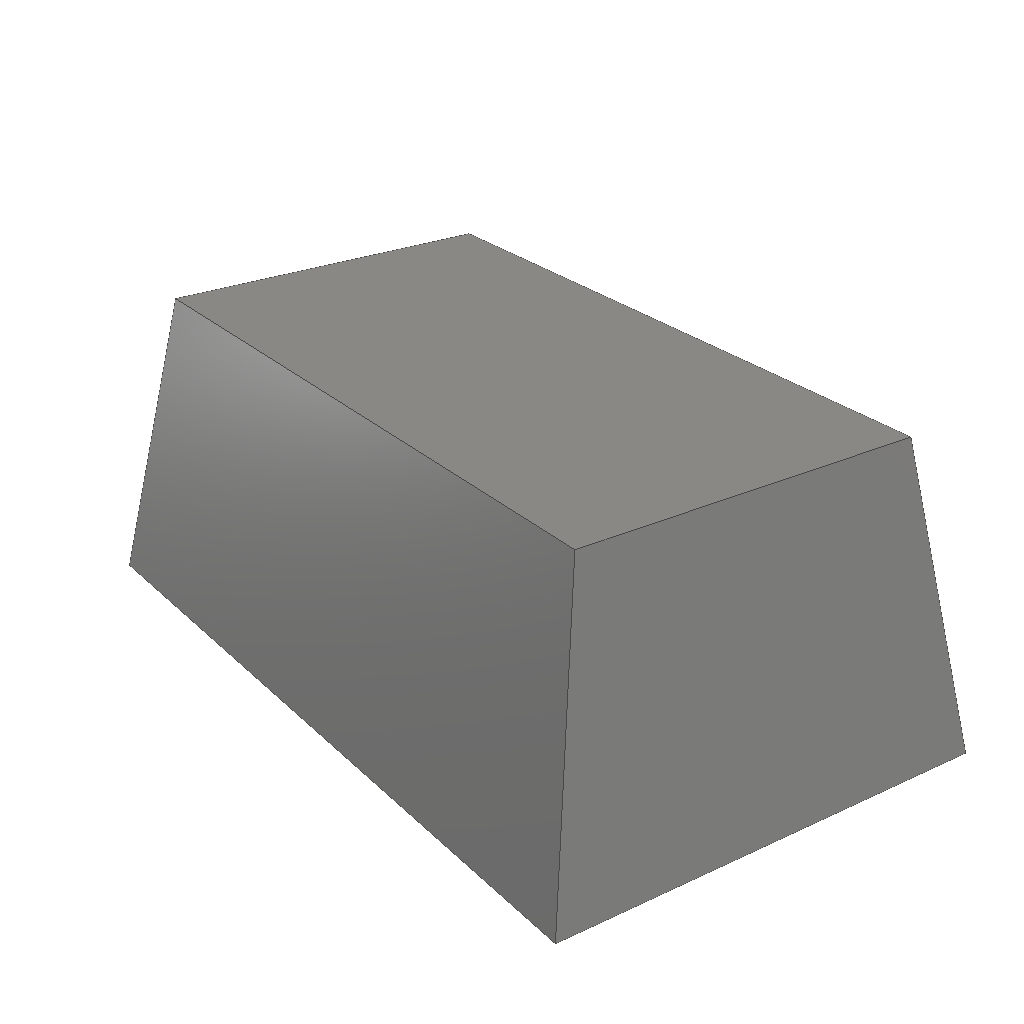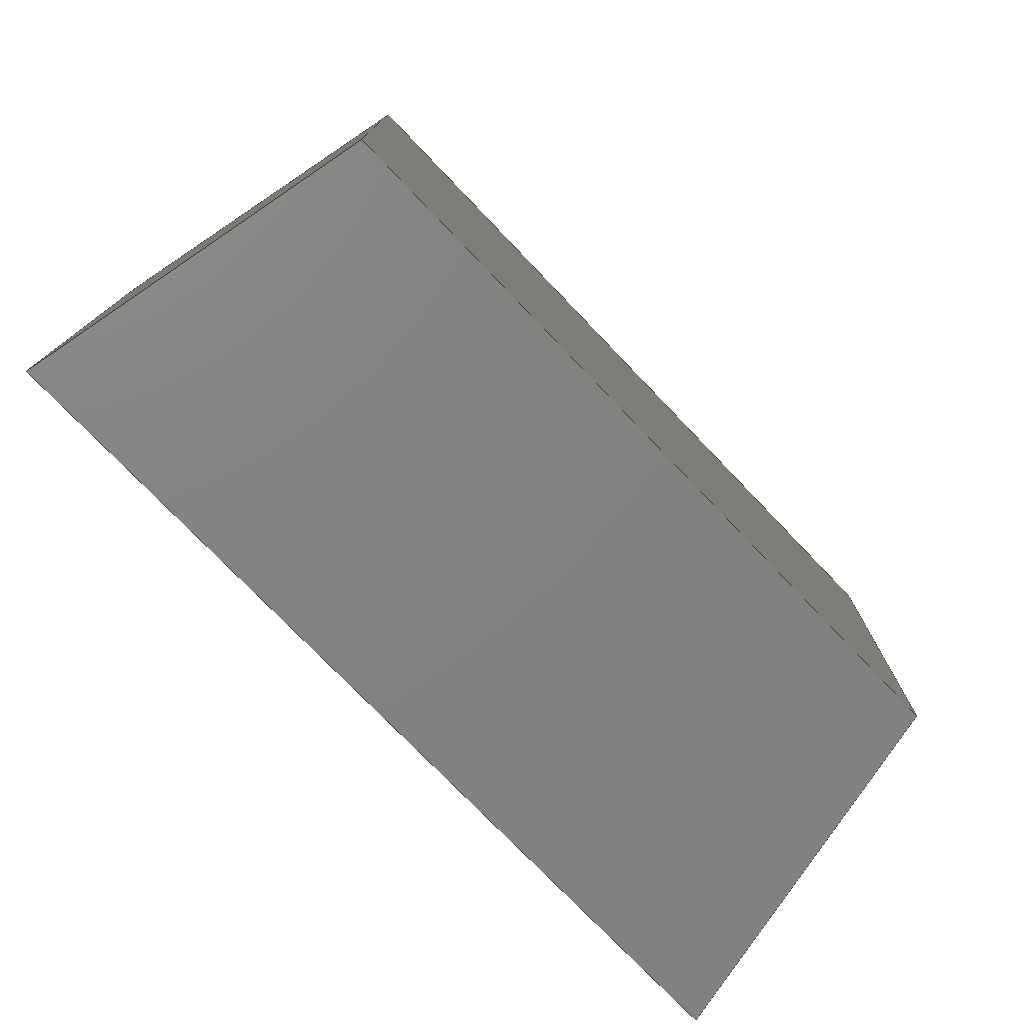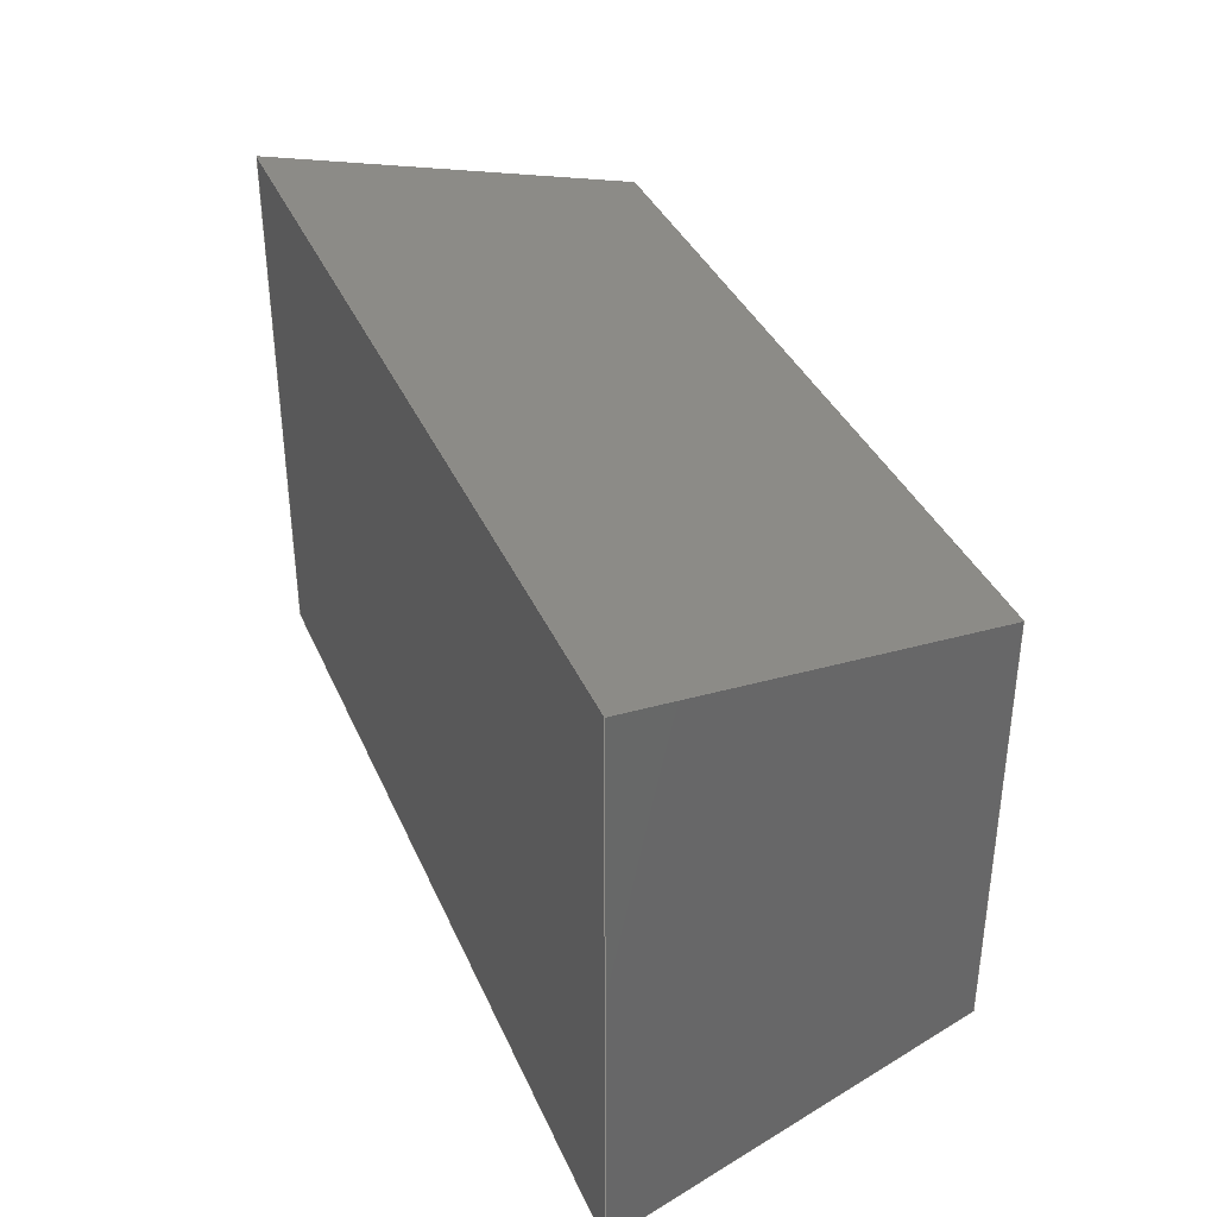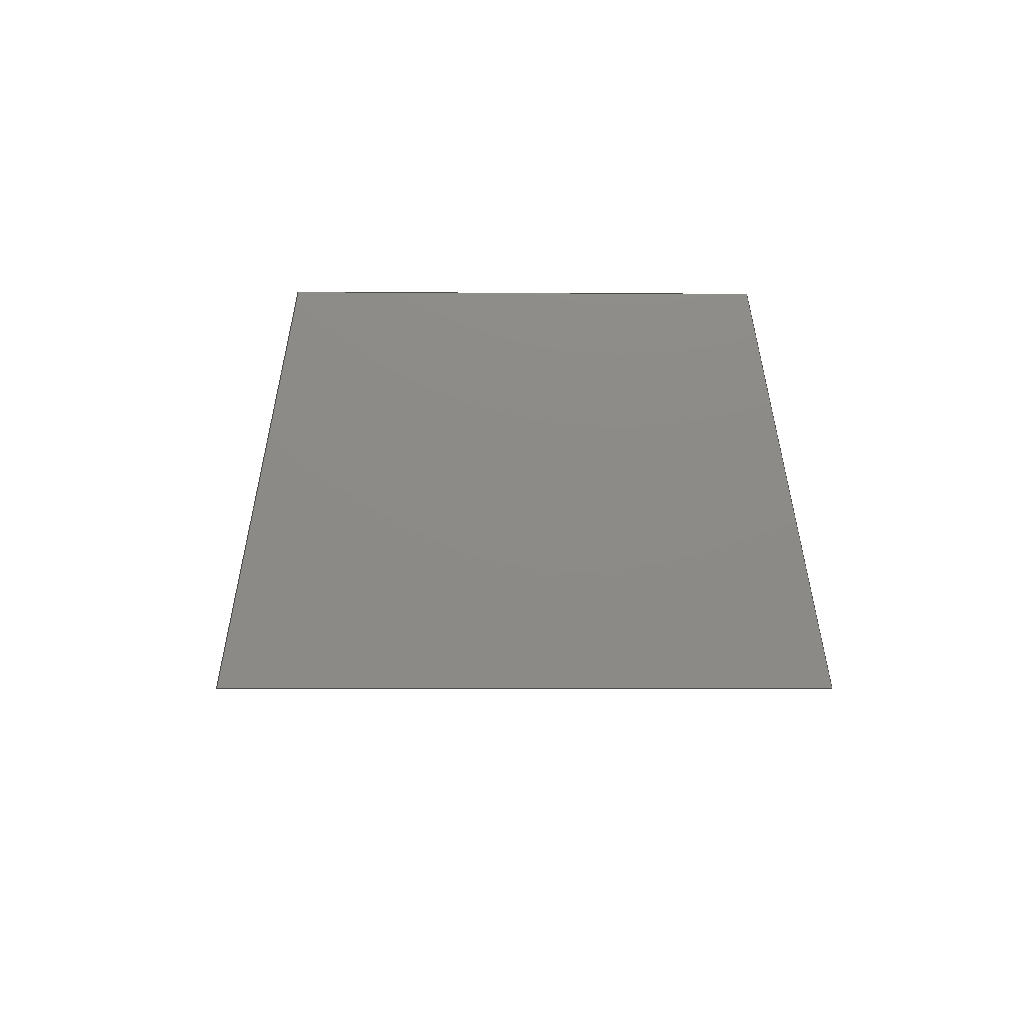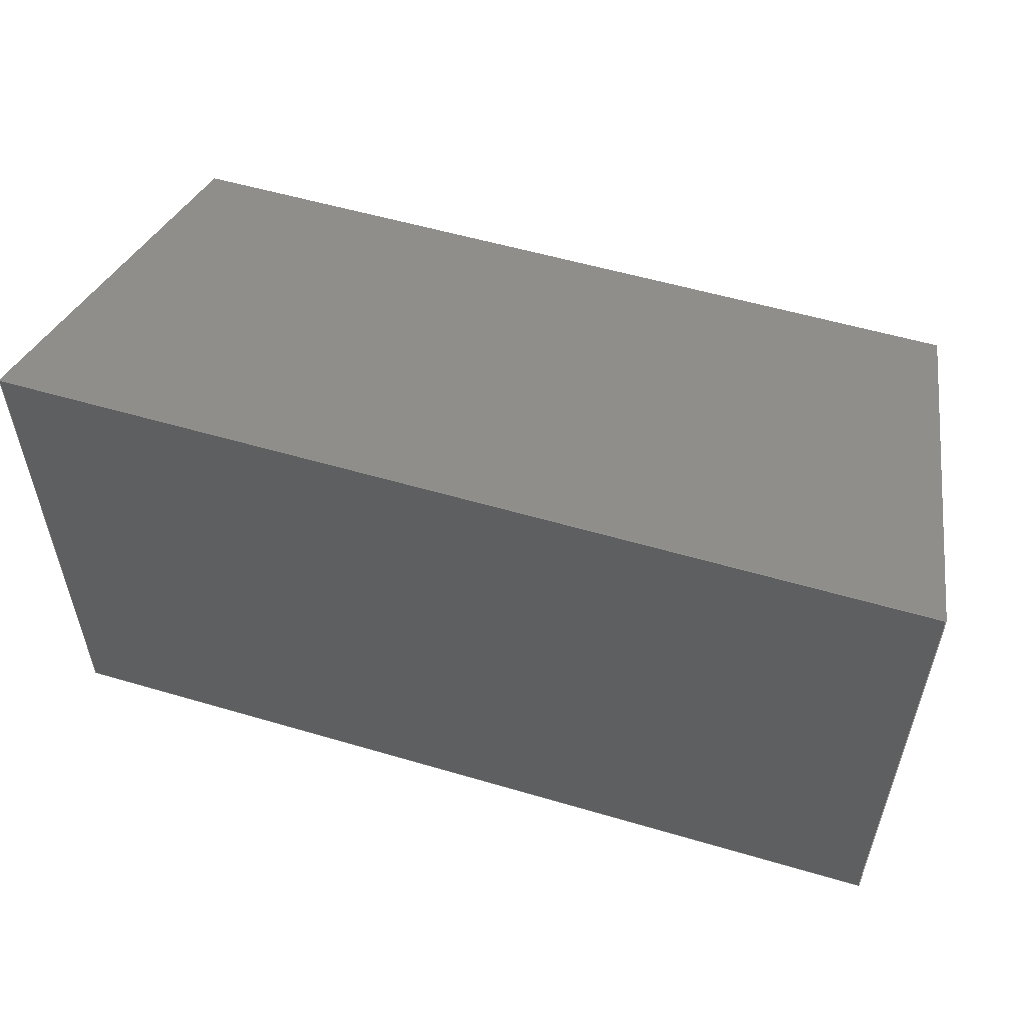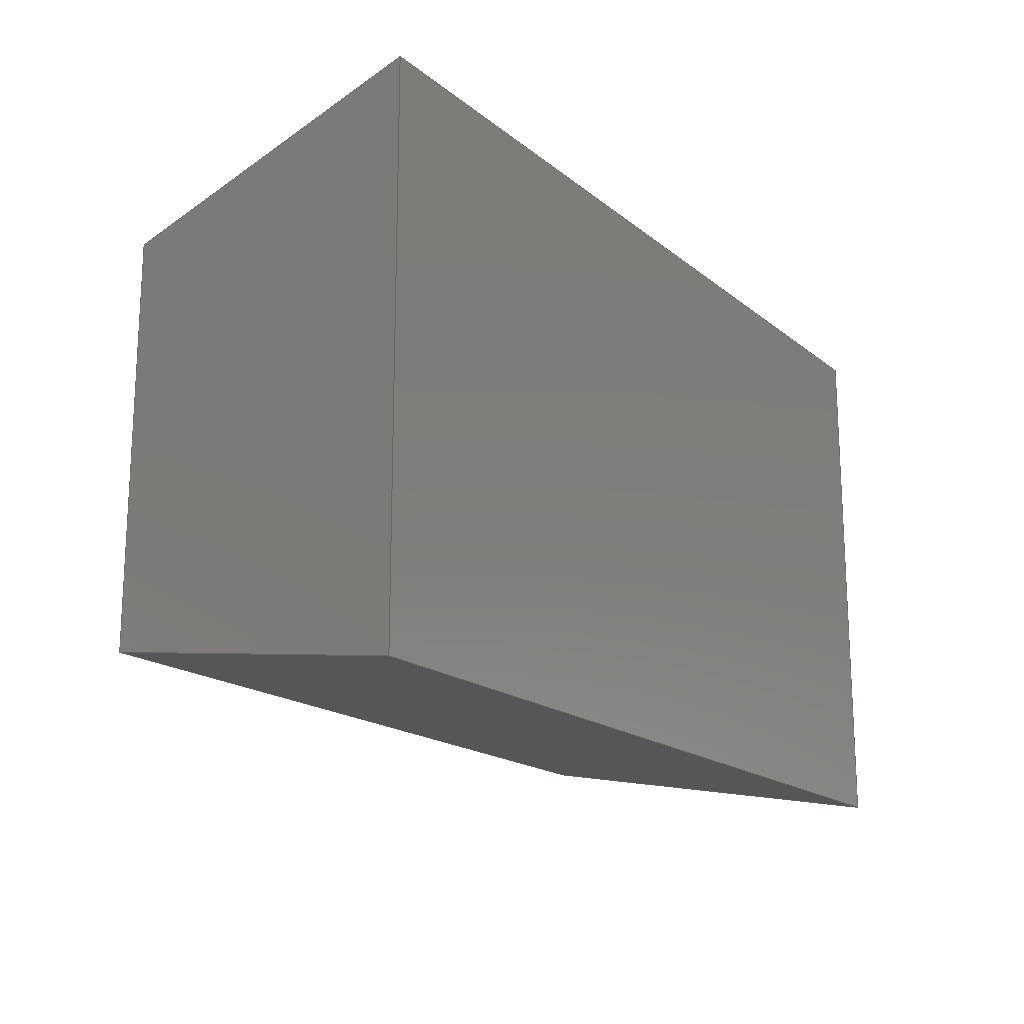
<metadata>
{"format":"iges","ext":"igs","renderer":"f3d","projection":"perspective","resolution":1024,"background":"white","views":[{"elev":26.5,"azim":-125.3,"up":"+Y"},{"elev":-75.8,"azim":133.8,"up":"+Z"},{"elev":36.6,"azim":68.5,"up":"+Z"},{"elev":-3.2,"azim":88.5,"up":"+Y"},{"elev":54.9,"azim":17.3,"up":"+Z"},{"elev":-17.5,"azim":-56.5,"up":"+Z"}]}
</metadata>
<code>
SolidWorks IGES file using analytic representation for surfaces
1H,,1H;,5HPart1,74HS:\SolidBox Consulting\Autodesk\Fusion 360\Course Fil
es\Tier 1\Import2IGS,15HSolidWorks 2015,15HSolidWorks 2015,32,308,15,
308,15,5HPart1,1,1,2HIN,50,0.125,13H1.705e+05,1e-08,
1.968e+04,4HMatt,,11,0,13H1.705e+05;
     314       1       0       0       0                        00000200
     314       0       8       1       0                               0
     128       2       0       0       0                        01010000
     128       0       0       3       0                               0
     126       5       0       0       0                        01010500
     126       0       0       2       0                               0
     110       7       0       0       0                        01010000
     110       0       0       1       0                               0
     126       8       0       0       0                        01010500
     126       0       0       2       0                               0
     110      10       0       0       0                        01010000
     110       0       0       1       0                               0
     126      11       0       0       0                        01010500
     126       0       0       2       0                               0
     110      13       0       0       0                        01010000
     110       0       0       1       0                               0
     126      14       0       0       0                        01010500
     126       0       0       2       0                               0
     110      16       0       0       0                        01010000
     110       0       0       1       0                               0
     102      17       0       0       0                        01010500
     102       0       0       1       0                               0
     102      18       0       0       0                        01010000
     102       0       0       1       0                               0
     142      19       0       0       0                        00010500
     142       0       0       1       0                               0
     144      20       0       0       0                        00000000
     144       0      -1       1       0                               0
     128      21       0       0       0                        01010000
     128       0       0       3       0                               0
     126      24       0       0       0                        01010500
     126       0       0       2       0                               0
     110      26       0       0       0                        01010000
     110       0       0       1       0                               0
     126      27       0       0       0                        01010500
     126       0       0       2       0                               0
     110      29       0       0       0                        01010000
     110       0       0       1       0                               0
     126      30       0       0       0                        01010500
     126       0       0       2       0                               0
     110      32       0       0       0                        01010000
     110       0       0       1       0                               0
     126      33       0       0       0                        01010500
     126       0       0       2       0                               0
     110      35       0       0       0                        01010000
     110       0       0       1       0                               0
     102      36       0       0       0                        01010500
     102       0       0       1       0                               0
     102      37       0       0       0                        01010000
     102       0       0       1       0                               0
     142      38       0       0       0                        00010500
     142       0       0       1       0                               0
     144      39       0       0       0                        00000000
     144       0      -1       1       0                               0
     128      40       0       0       0                        01010000
     128       0       0       3       0                               0
     126      43       0       0       0                        01010500
     126       0       0       2       0                               0
     110      45       0       0       0                        01010000
     110       0       0       1       0                               0
     126      46       0       0       0                        01010500
     126       0       0       2       0                               0
     110      48       0       0       0                        01010000
     110       0       0       1       0                               0
     126      49       0       0       0                        01010500
     126       0       0       2       0                               0
     110      51       0       0       0                        01010000
     110       0       0       1       0                               0
     126      52       0       0       0                        01010500
     126       0       0       2       0                               0
     110      54       0       0       0                        01010000
     110       0       0       1       0                               0
     102      55       0       0       0                        01010500
     102       0       0       1       0                               0
     102      56       0       0       0                        01010000
     102       0       0       1       0                               0
     142      57       0       0       0                        00010500
     142       0       0       1       0                               0
     144      58       0       0       0                        00000000
     144       0      -1       1       0                               0
     128      59       0       0       0                        01010000
     128       0       0       3       0                               0
     126      62       0       0       0                        01010500
     126       0       0       2       0                               0
     110      64       0       0       0                        01010000
     110       0       0       1       0                               0
     126      65       0       0       0                        01010500
     126       0       0       2       0                               0
     110      67       0       0       0                        01010000
     110       0       0       1       0                               0
     126      68       0       0       0                        01010500
     126       0       0       2       0                               0
     110      70       0       0       0                        01010000
     110       0       0       1       0                               0
     126      71       0       0       0                        01010500
     126       0       0       2       0                               0
     110      73       0       0       0                        01010000
     110       0       0       1       0                               0
     102      74       0       0       0                        01010500
     102       0       0       1       0                               0
     102      75       0       0       0                        01010000
     102       0       0       1       0                               0
     142      76       0       0       0                        00010500
     142       0       0       1       0                               0
     144      77       0       0       0                        00000000
     144       0      -1       1       0                               0
     128      78       0       0       0                        01010000
     128       0       0       4       0                               0
     126      82       0       0       0                        01010500
     126       0       0       2       0                               0
     110      84       0       0       0                        01010000
     110       0       0       1       0                               0
     126      85       0       0       0                        01010500
     126       0       0       2       0                               0
     110      87       0       0       0                        01010000
     110       0       0       1       0                               0
     126      88       0       0       0                        01010500
     126       0       0       2       0                               0
     110      90       0       0       0                        01010000
     110       0       0       1       0                               0
     126      91       0       0       0                        01010500
     126       0       0       2       0                               0
     110      93       0       0       0                        01010000
     110       0       0       1       0                               0
     102      94       0       0       0                        01010500
     102       0       0       1       0                               0
     102      95       0       0       0                        01010000
     102       0       0       1       0                               0
     142      96       0       0       0                        00010500
     142       0       0       1       0                               0
     144      97       0       0       0                        00000000
     144       0      -1       1       0                               0
     128      98       0       0       0                        01010000
     128       0       0       2       0                               0
     126     100       0       0       0                        01010500
     126       0       0       2       0                               0
     110     102       0       0       0                        01010000
     110       0       0       1       0                               0
     126     103       0       0       0                        01010500
     126       0       0       2       0                               0
     110     105       0       0       0                        01010000
     110       0       0       1       0                               0
     126     106       0       0       0                        01010500
     126       0       0       2       0                               0
     110     108       0       0       0                        01010000
     110       0       0       1       0                               0
     126     109       0       0       0                        01010500
     126       0       0       2       0                               0
     110     111       0       0       0                        01010000
     110       0       0       1       0                               0
     102     112       0       0       0                        01010500
     102       0       0       1       0                               0
     102     113       0       0       0                        01010000
     102       0       0       1       0                               0
     142     114       0       0       0                        00010500
     142       0       0       1       0                               0
     144     115       0       0       0                        00000000
     144       0      -1       1       0                               0
314,75.29,75.29,75.29,;               1
128,1,1,1,1,0,0,1,0,0,0,0,1,1,0,0,1,1,1,1,1,1,             3
-2.147,2,-1.518,-2.5,0,-1.518,-2.147,2,1.518,           3
-2.5,0,1.518,0,1,0,1;                                             3
126,1,1,1,0,1,0,0,0,1,1,1,1,1,0.005929,0,1,                5
0.9941,0,0,1,0,0,1;                                         5
110,-2.5,0,-1.5,-2.5,0,1.5;                                          7
126,1,1,1,0,1,0,0,0,1,1,1,1,1,0.9941,0,0,                9
0.8779,0,0,1,0,0,1;                                         9
110,-2.5,0,1.5,-2.147,2,1.147;                          11
126,1,1,1,0,1,0,0,0,1,1,1,1,0,0.8779,0,0,               13
0.1221,0,0,1,0,0,1;                                        13
110,-2.147,2,1.147,-2.147,2,-1.147;         15
126,1,1,1,0,1,0,0,0,1,1,1,1,0,0.1221,0,1,               17
0.005929,0,0,1,0,0,1;                                        17
110,-2.147,2,-1.147,-2.5,0,-1.5;                        19
102,4,5,9,13,17;                                                      21
102,4,7,11,15,19;                                                     23
142,1,3,21,23,1;                                                      25
144,3,1,0,25;                                                         27
128,1,1,1,1,0,0,1,0,0,0,0,1,1,0,0,1,1,1,1,1,1,            29
-2.53,2,1.147,-2.53,0,1.5,2.53,2,1.147,2.53,0,        29
1.5,0,1,0,1;                                                      29
126,1,1,1,0,1,0,0,0,1,1,1,1,1,0.005929,0,1,               31
0.9941,0,0,1,0,0,1;                                        31
110,-2.5,0,1.5,2.5,0,1.5;                                           33
126,1,1,1,0,1,0,0,0,1,1,1,1,1,0.9941,0,0,               35
0.9244,0,0,1,0,0,1;                                        35
110,2.5,0,1.5,2.147,2,1.147;                            37
126,1,1,1,0,1,0,0,0,1,1,1,1,0,0.9244,0,0,               39
0.07562,0,0,1,0,0,1;                                        39
110,2.147,2,1.147,-2.147,2,1.147;           41
126,1,1,1,0,1,0,0,0,1,1,1,1,0,0.07562,0,1,               43
0.005929,0,0,1,0,0,1;                                        43
110,-2.147,2,1.147,-2.5,0,1.5;                          45
102,4,31,35,39,43;                                                    47
102,4,33,37,41,45;                                                    49
142,1,29,47,49,1;                                                     51
144,29,1,0,51;                                                        53
128,1,1,1,1,0,0,1,0,0,0,0,1,1,0,0,1,1,1,1,1,1,2.5,        55
0,-1.518,2.147,2,-1.518,2.5,0,1.518,2.147,2,          55
1.518,0,1,0,1;                                                    55
126,1,1,1,0,1,0,0,0,1,1,1,1,0,0.9941,0,0,               57
0.005929,0,0,1,0,0,1;                                        57
110,2.5,0,1.5,2.5,0,-1.5;                                           59
126,1,1,1,0,1,0,0,0,1,1,1,1,0,0.005929,0,1,               61
0.1221,0,0,1,0,0,1;                                        61
110,2.5,0,-1.5,2.147,2,-1.147;                          63
126,1,1,1,0,1,0,0,0,1,1,1,1,1,0.1221,0,1,               65
0.8779,0,0,1,0,0,1;                                        65
110,2.147,2,-1.147,2.147,2,1.147;           67
126,1,1,1,0,1,0,0,0,1,1,1,1,1,0.8779,0,0,               69
0.9941,0,0,1,0,0,1;                                        69
110,2.147,2,1.147,2.5,0,1.5;                            71
102,4,57,61,65,69;                                                    73
102,4,59,63,67,71;                                                    75
142,1,55,73,75,1;                                                     77
144,55,1,0,77;                                                        79
128,1,1,1,1,0,0,1,0,0,0,0,1,1,0,0,1,1,1,1,1,1,            81
-2.53,0,-1.5,-2.53,2,-1.147,2.53,0,-1.5,2.53,2,             81
-1.147,0,1,0,1;                                             81
126,1,1,1,0,1,0,0,0,1,1,1,1,0,0.9941,0,0,               83
0.005929,0,0,1,0,0,1;                                        83
110,2.5,0,-1.5,-2.5,0,-1.5;                                         85
126,1,1,1,0,1,0,0,0,1,1,1,1,0,0.005929,0,1,               87
0.07562,0,0,1,0,0,1;                                        87
110,-2.5,0,-1.5,-2.147,2,-1.147;                        89
126,1,1,1,0,1,0,0,0,1,1,1,1,1,0.07562,0,1,               91
0.9244,0,0,1,0,0,1;                                        91
110,-2.147,2,-1.147,2.147,2,-1.147;         93
126,1,1,1,0,1,0,0,0,1,1,1,1,1,0.9244,0,0,               95
0.9941,0,0,1,0,0,1;                                        95
110,2.147,2,-1.147,2.5,0,-1.5;                          97
102,4,83,87,91,95;                                                    99
102,4,85,89,93,97;                                                   101
142,1,81,99,101,1;                                                   103
144,81,1,0,103;                                                      105
128,1,1,1,1,0,0,1,0,0,0,0,1,1,0,0,1,1,1,1,1,1,           107
-2.147,2,-1.147,-2.147,2,1.147,            107
2.147,2,-1.147,2.147,2,1.147,0,1,        107
0,1;                                                               107
126,1,1,1,0,1,0,0,0,1,1,1,1,0,0,0,1,0,0,0,1,0,        109
0,1;                                                               109
110,-2.147,2,-1.147,-2.147,2,1.147;        111
126,1,1,1,0,1,0,0,0,1,1,1,1,1,0,0,1,1,0,0,1,0,        113
0,1;                                                               113
110,-2.147,2,1.147,2.147,2,1.147;          115
126,1,1,1,0,1,0,0,0,1,1,1,1,1,1,0,0,1,0,0,1,0,        117
0,1;                                                               117
110,2.147,2,1.147,2.147,2,-1.147;          119
126,1,1,1,0,1,0,0,0,1,1,1,1,0,1,0,0,0,0,0,1,0,        121
0,1;                                                               121
110,2.147,2,-1.147,-2.147,2,-1.147;        123
102,4,109,113,117,121;                                               125
102,4,111,115,119,123;                                               127
142,1,107,125,127,1;                                                 129
144,107,1,0,129;                                                     131
128,1,1,1,1,0,0,1,0,0,0,0,1,1,0,0,1,1,1,1,1,1,-2.5,      133
0,-1.5,-2.5,0,1.5,2.5,0,-1.5,2.5,0,1.5,0,1,0,1;              133
126,1,1,1,0,1,0,0,0,1,1,1,1,1,0,0,1,1,0,0,1,0,        135
0,1;                                                               135
110,-2.5,0,1.5,2.5,0,1.5;                                          137
126,1,1,1,0,1,0,0,0,1,1,1,1,1,1,0,0,1,0,0,1,0,        139
0,1;                                                               139
110,2.5,0,1.5,2.5,0,-1.5;                                          141
126,1,1,1,0,1,0,0,0,1,1,1,1,0,1,0,0,0,0,0,1,0,        143
0,1;                                                               143
110,2.5,0,-1.5,-2.5,0,-1.5;                                        145
126,1,1,1,0,1,0,0,0,1,1,1,1,0,0,0,1,0,0,0,1,0,        147
0,1;                                                               147
110,-2.5,0,-1.5,-2.5,0,1.5;                                        149
102,4,135,139,143,147;                                               151
102,4,137,141,145,149;                                               153
142,1,133,151,153,1;                                                 155
144,133,1,0,155;                                                     157
S      1G      4D    158P    115
</code>
